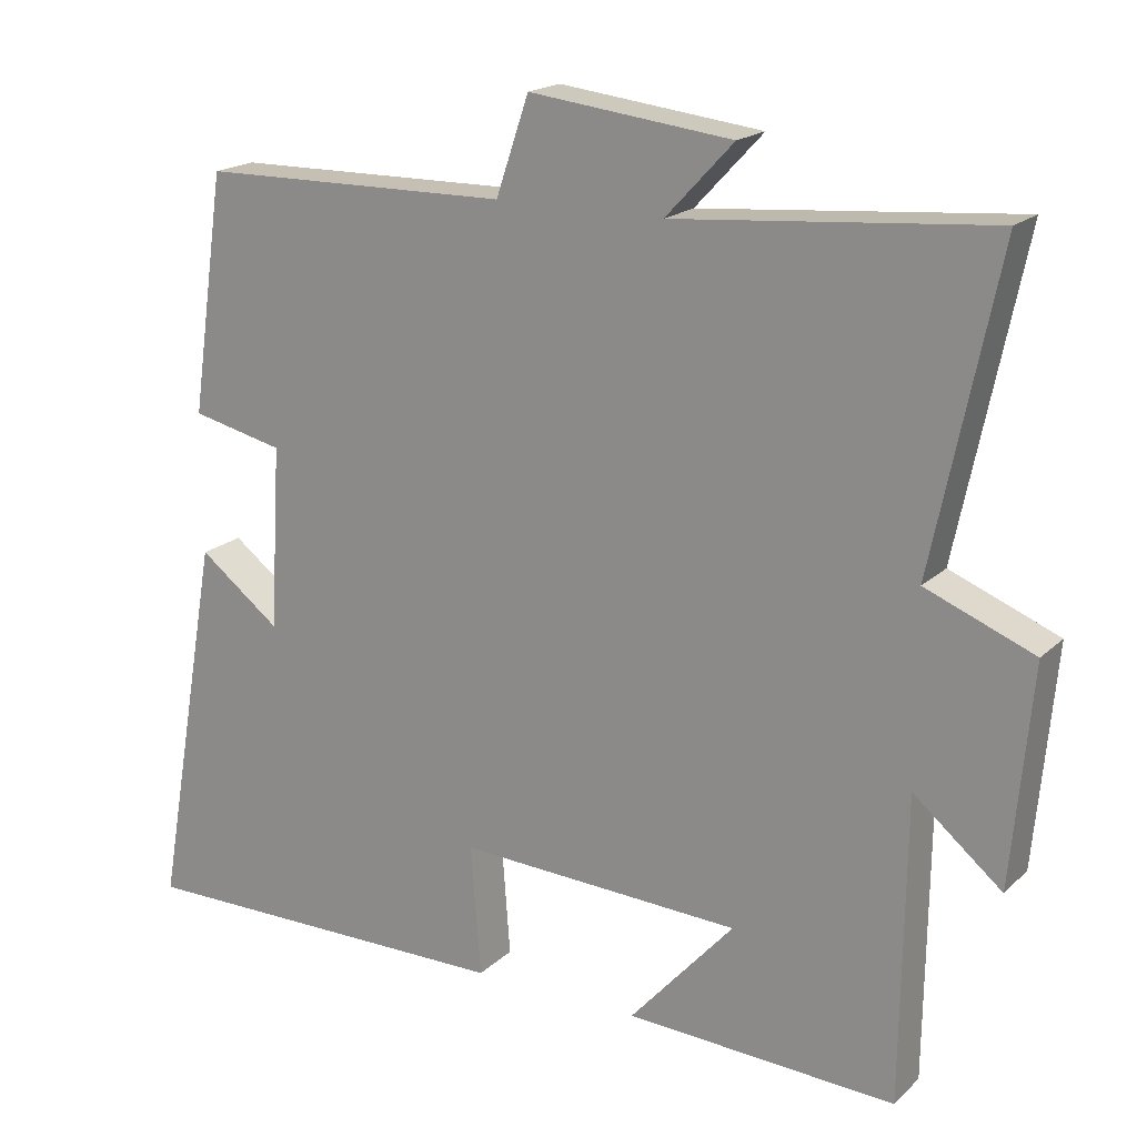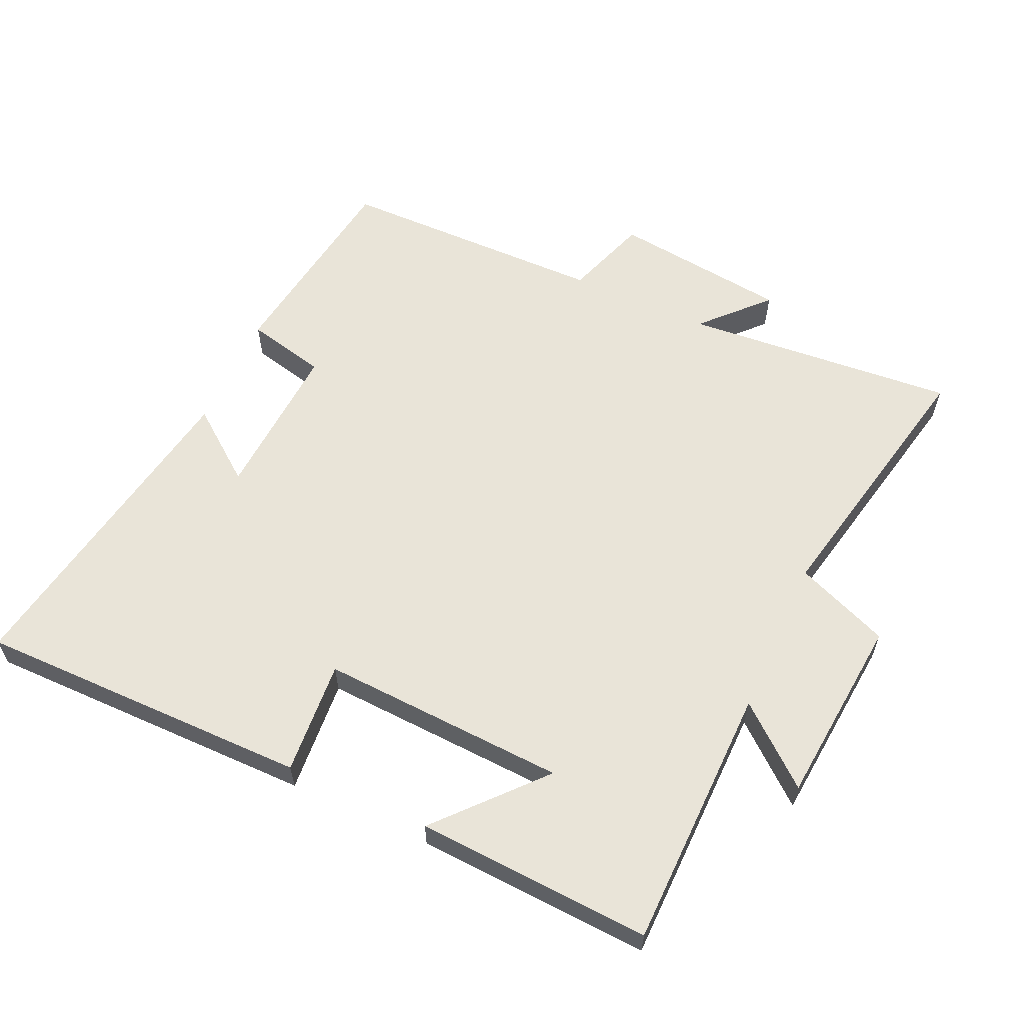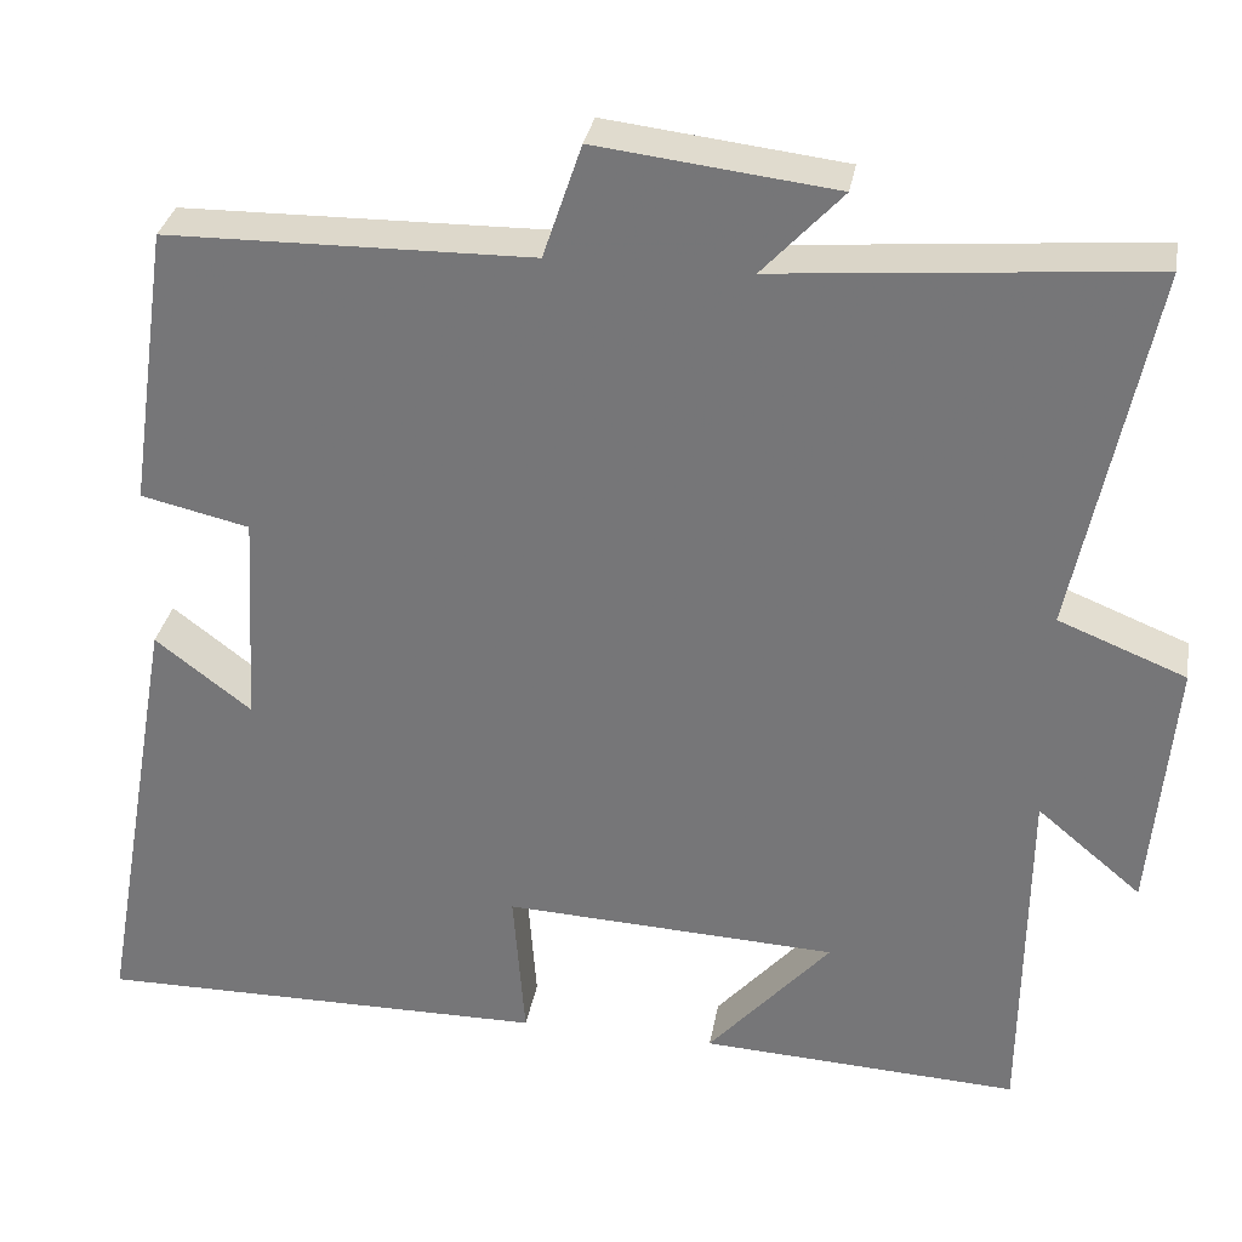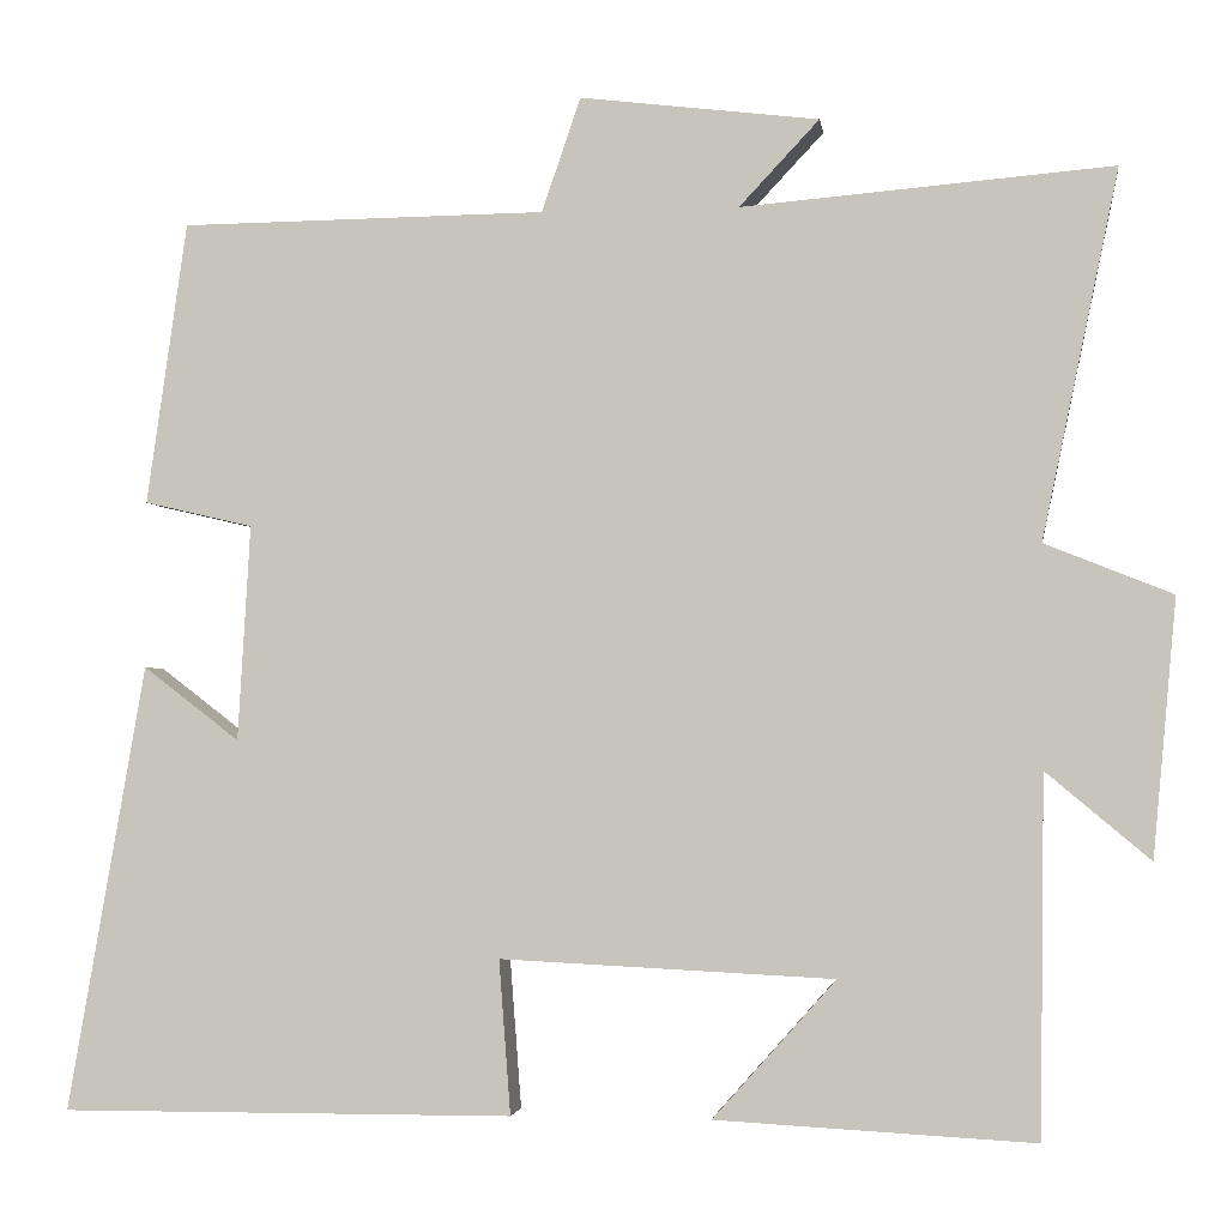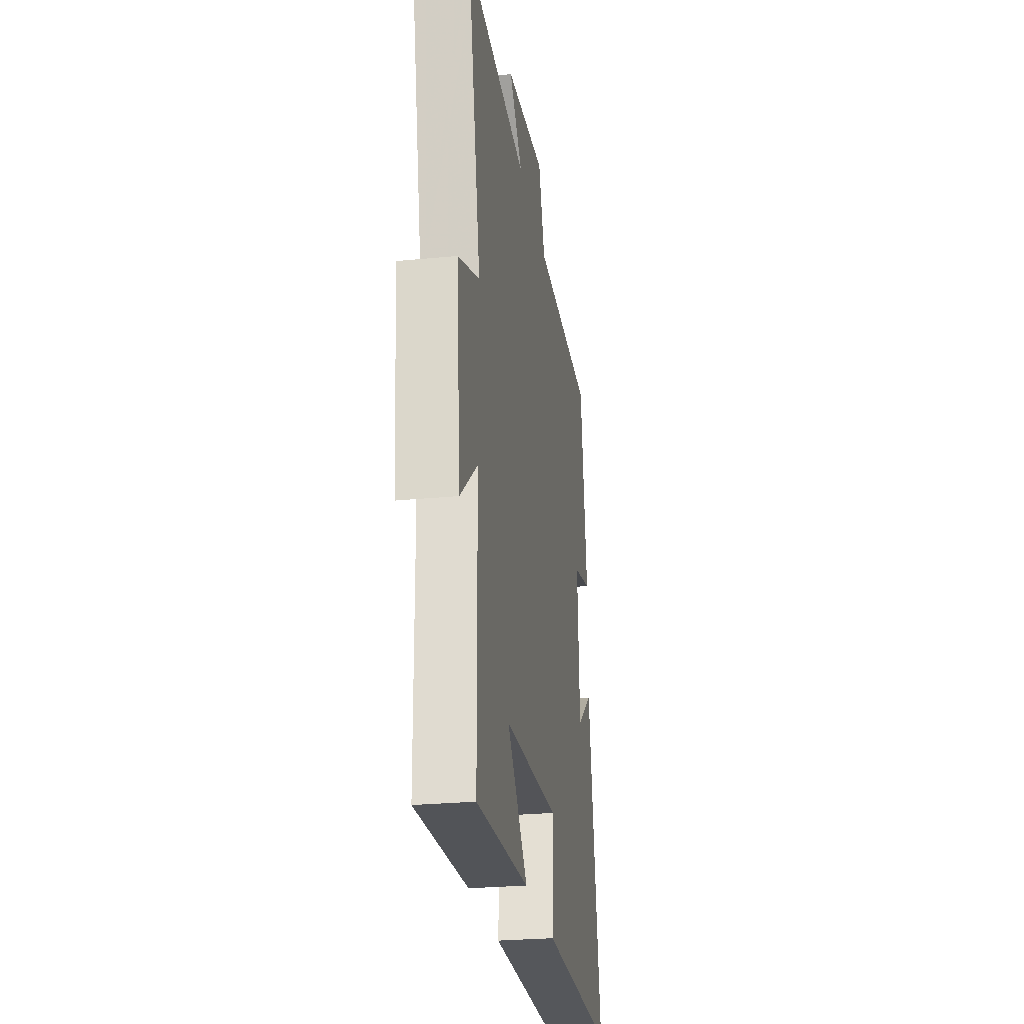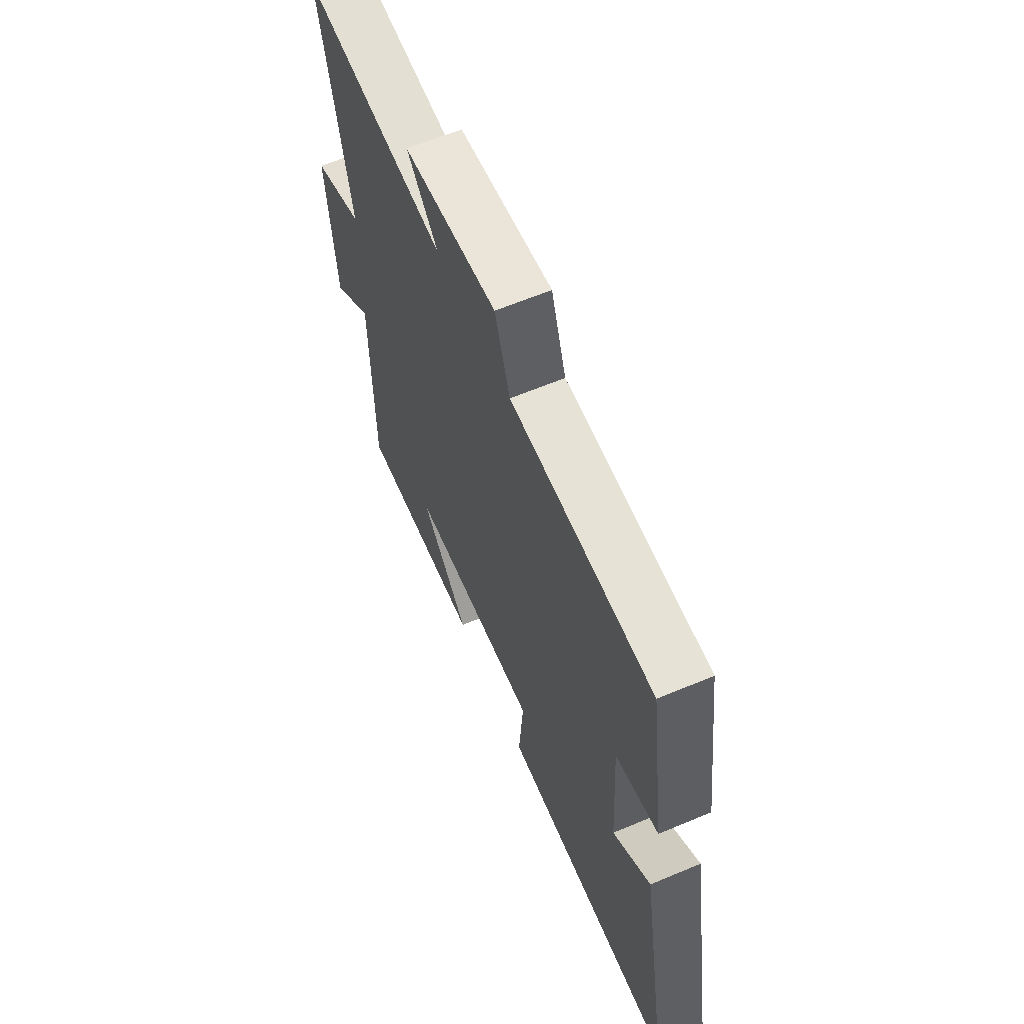
<metadata>
{"format":"obj","ext":"obj","renderer":"f3d","projection":"perspective","resolution":1024,"background":"white","views":[{"elev":18.6,"azim":-149.0,"up":"+Z"},{"elev":60.0,"azim":-155.5,"up":"+Y"},{"elev":31.6,"azim":-170.2,"up":"+Z"},{"elev":-2.5,"azim":-172.1,"up":"+Z"},{"elev":-26.3,"azim":-81.1,"up":"+Z"},{"elev":62.6,"azim":66.9,"up":"+Z"}]}
</metadata>
<code>
v 0.455 0.07 0.495
v 0.5 0.07 0.181
v 0.379 0.07 0.153
v 0.393 0.07 -0.087
v 0.5 0.07 -0.005
v 0.587 0.07 -0.502
v 0.082 0.07 -0.5
v 0.095 0.07 -0.328
v -0.277 0.07 -0.346
v -0.14 0.07 -0.5
v -0.495 0.07 -0.519
v -0.5 0.07 -0.12
v -0.616 0.07 -0.217
v -0.642 0.07 0.069
v -0.5 0.07 0.126
v -0.585 0.07 0.535
v -0.172 0.07 0.5
v -0.261 0.07 0.595
v 0.005 0.07 0.627
v 0.048 0.07 0.5
v 0.455 0 0.495
v 0.5 0 0.181
v 0.379 0 0.153
v 0.393 0 -0.087
v 0.5 0 -0.005
v 0.587 0 -0.502
v 0.082 0 -0.5
v 0.095 0 -0.328
v -0.277 0 -0.346
v -0.14 0 -0.5
v -0.495 0 -0.519
v -0.5 0 -0.12
v -0.616 0 -0.217
v -0.642 0 0.069
v -0.5 0 0.126
v -0.585 0 0.535
v -0.172 0 0.5
v -0.261 0 0.595
v 0.005 0 0.627
v 0.048 0 0.5
f 17 18 19 20
f 1 2 3
f 20 1 3
f 17 20 3
f 17 3 4
f 16 17 4
f 15 16 4
f 12 13 14 15
f 12 15 4
f 9 10 11 12
f 8 9 12 4
f 6 7 8
f 5 6 8
f 4 5 8
f 40 39 38 37
f 23 22 21
f 23 21 40
f 23 40 37
f 24 23 37
f 24 37 36
f 24 36 35
f 35 34 33 32
f 24 35 32
f 32 31 30 29
f 24 32 29 28
f 28 27 26
f 28 26 25
f 28 25 24
f 1 21 22 2
f 2 22 23 3
f 3 23 24 4
f 4 24 25 5
f 5 25 26 6
f 6 26 27 7
f 7 27 28 8
f 8 28 29 9
f 9 29 30 10
f 10 30 31 11
f 11 31 32 12
f 12 32 33 13
f 13 33 34 14
f 14 34 35 15
f 15 35 36 16
f 16 36 37 17
f 17 37 38 18
f 18 38 39 19
f 19 39 40 20
f 20 40 21 1

</code>
